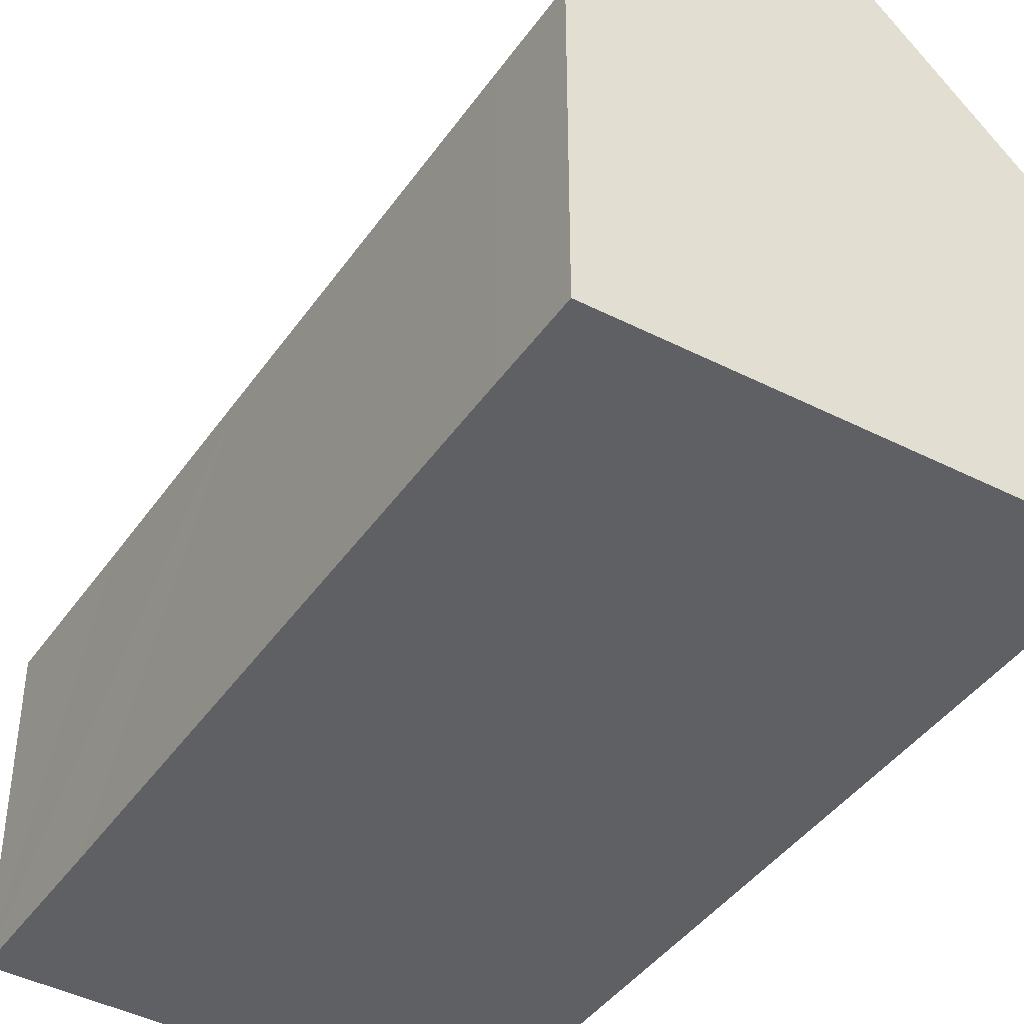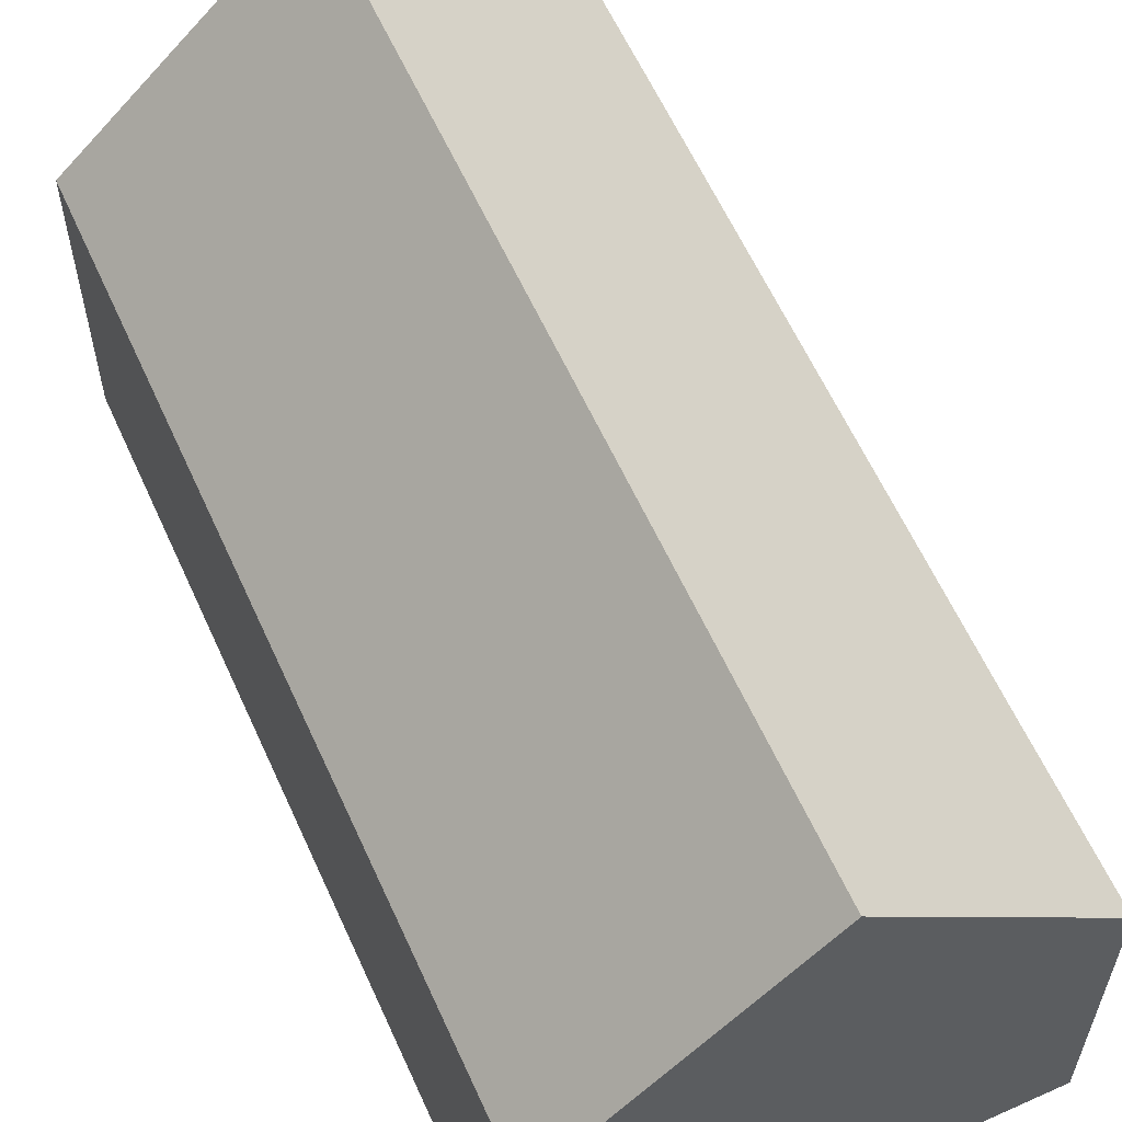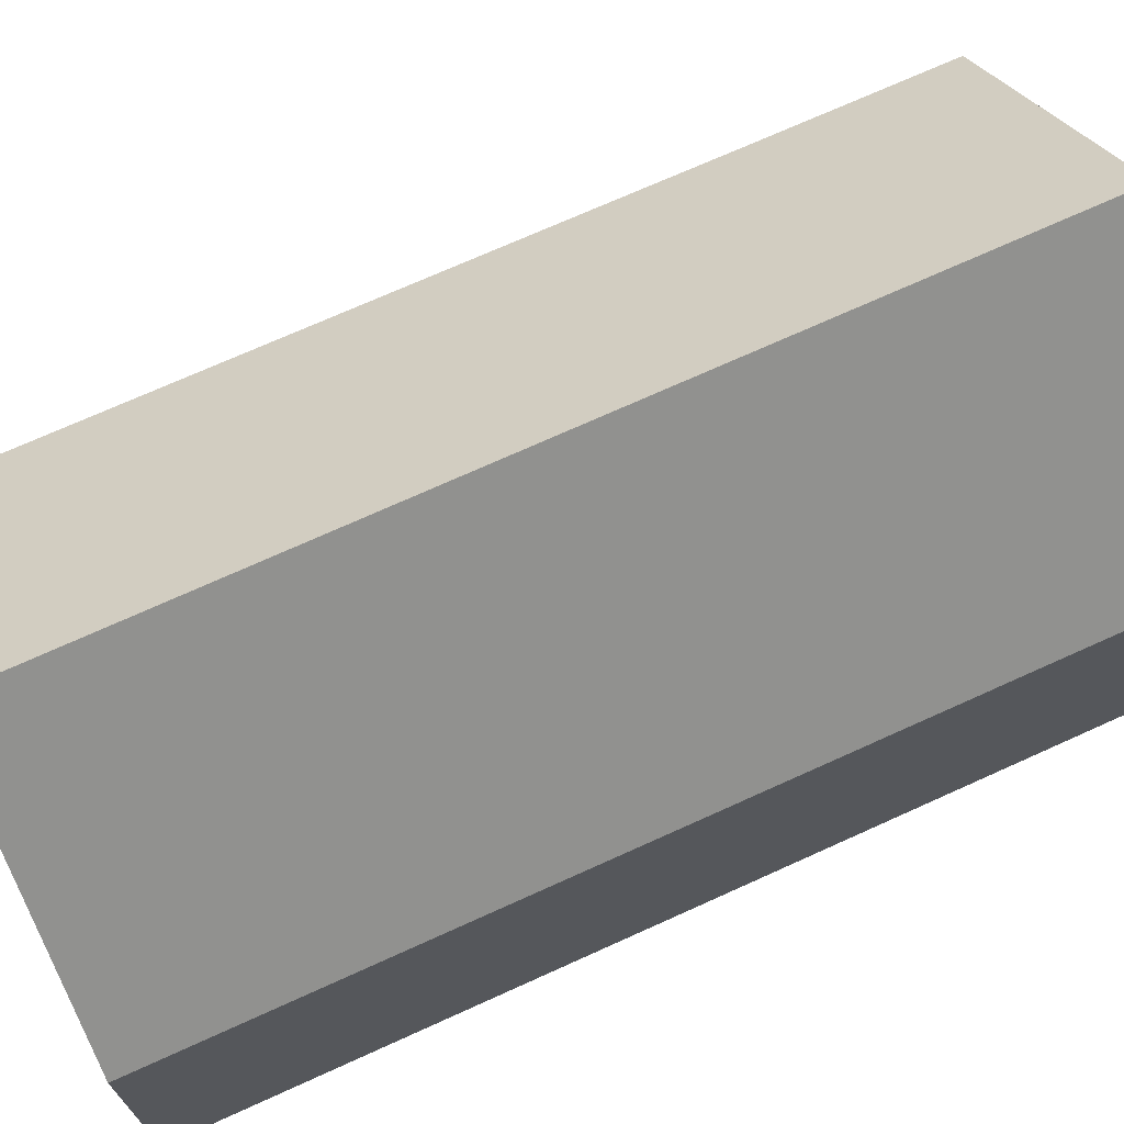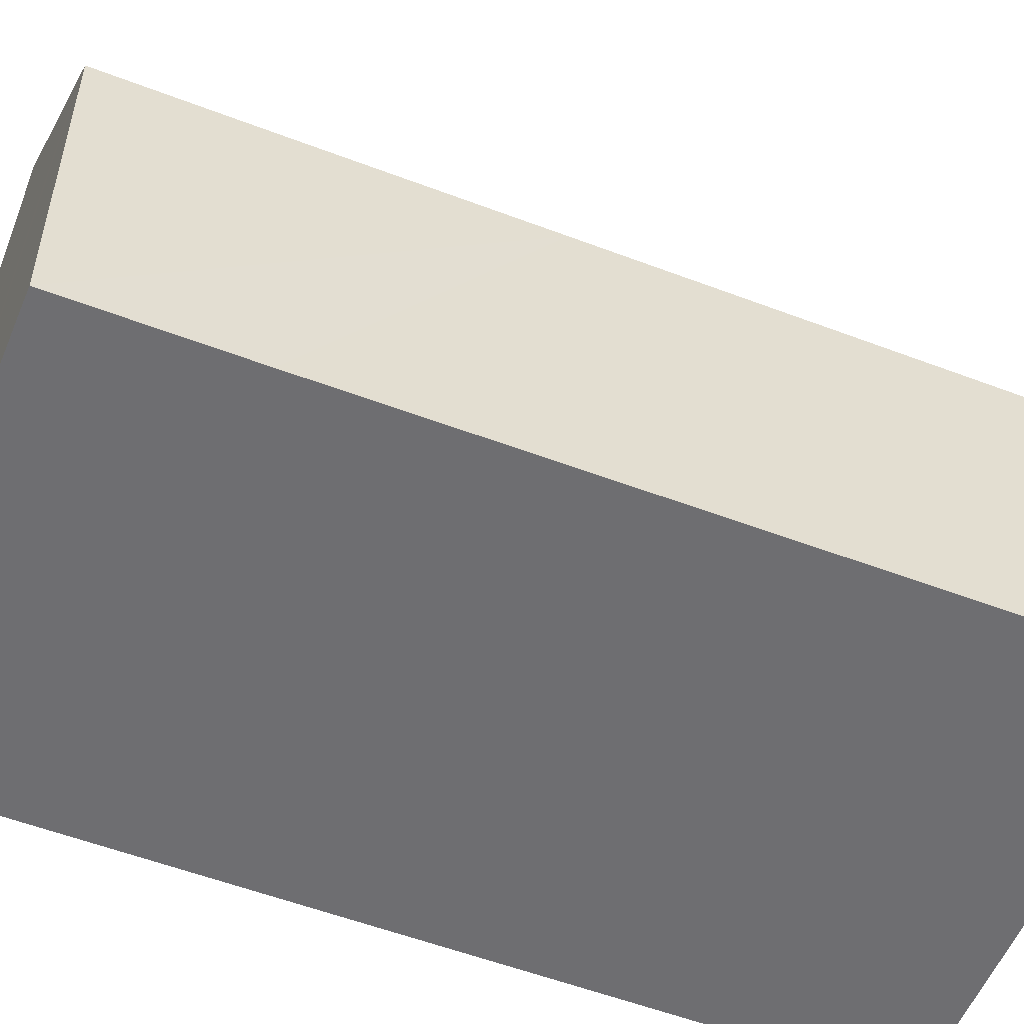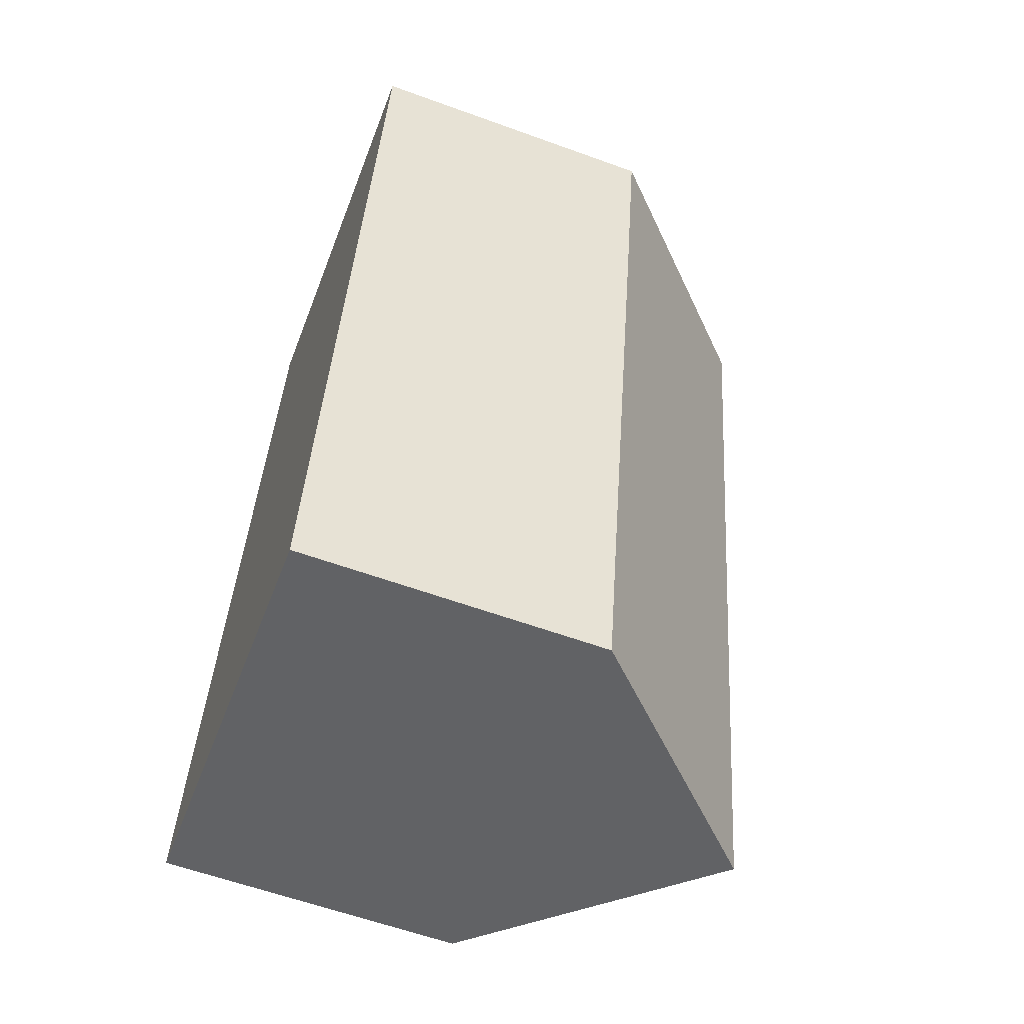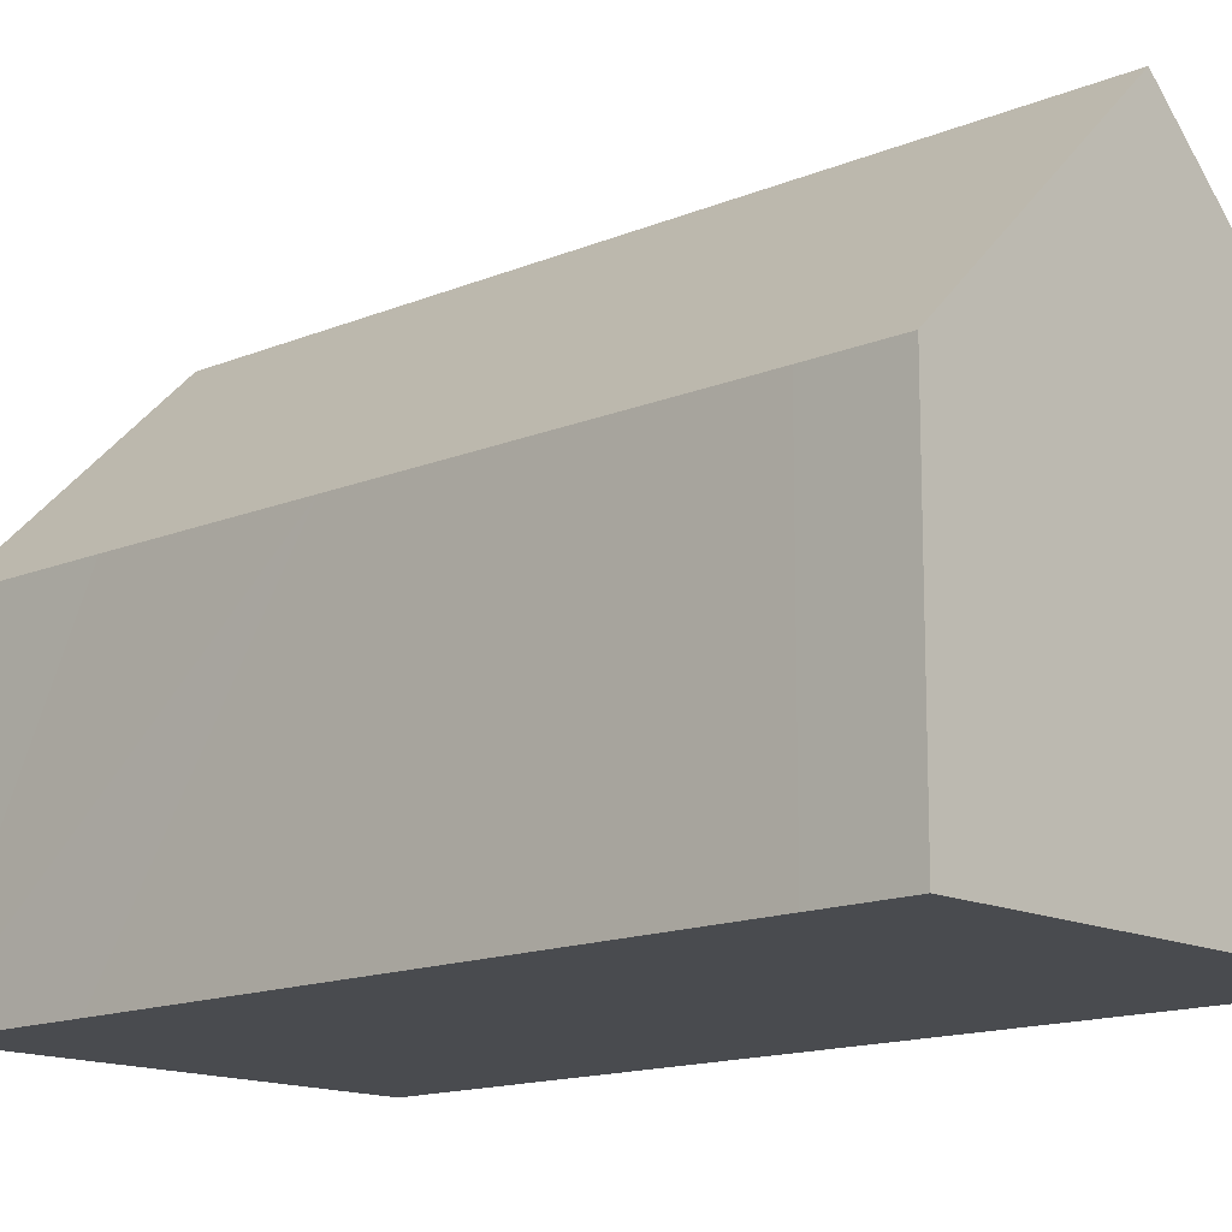
<metadata>
{"format":"obj","ext":"obj","renderer":"f3d","projection":"perspective","resolution":1024,"background":"white","views":[{"elev":-42.2,"azim":158.3,"up":"+Y"},{"elev":60.5,"azim":-13.9,"up":"+Y"},{"elev":72.0,"azim":-104.0,"up":"+Y"},{"elev":-54.4,"azim":78.2,"up":"+Y"},{"elev":-60.1,"azim":69.6,"up":"+Z"},{"elev":-14.2,"azim":143.1,"up":"+Y"}]}
</metadata>
<code>
v  3.988 7.5 19.71
v  1.971 7.137 10.77
v  3.627 7.14 19.78
v  8.727 12.22 18.81
v  5.116 12.22 -0.877
v  0.328 7.466 -0.056
v  0 7.14 4.372e-16
v  9.779 7.591 -1.676
v  10.64 7.097 0.246
v  10.28 7.095 -1.762
v  11.89 7.136 7.285
v  12.22 7.146 9.113
v  13.09 7.174 14.02
v  13.79 7.177 17.85
v  13.41 7.553 17.92
v  10.28 1.079e-16 -1.762
v  9.779 1.026e-16 -1.676
v  5.116 5.37e-17 -0.877
v  0 0 0
v  0.328 3.429e-18 -0.056
v  1.971 -6.593e-16 10.77
v  3.627 -1.211e-15 19.78
v  3.988 -1.207e-15 19.71
v  8.727 -1.152e-15 18.81
v  13.79 -1.093e-15 17.85
v  13.41 -1.097e-15 17.92
v  13.09 -8.582e-16 14.02
v  12.22 -5.58e-16 9.113
v  11.89 -4.461e-16 7.285
v  10.64 -1.506e-17 0.246
g defaultobject
f 1 2 3
f 2 1 4
f 2 4 5
f 2 5 6
f 2 6 7
f 8 9 10
f 9 8 5
f 9 5 11
f 11 5 4
f 11 4 12
f 12 4 13
f 13 4 14
f 14 4 15
f 8 6 5
f 6 8 10
f 6 10 16
f 6 16 7
f 7 16 17
f 7 17 18
f 7 18 19
f 19 18 20
f 19 2 7
f 2 19 21
f 2 21 3
f 3 21 22
f 1 15 4
f 15 1 3
f 15 3 22
f 15 22 14
f 14 22 23
f 14 23 24
f 14 24 25
f 25 24 26
f 25 13 14
f 13 25 12
f 12 25 27
f 12 27 28
f 12 28 11
f 11 28 9
f 9 28 29
f 9 29 30
f 9 30 10
f 10 30 16
f 26 27 25
f 27 26 24
f 27 24 23
f 27 23 22
f 27 22 21
f 27 21 28
f 28 21 29
f 29 21 30
f 30 21 19
f 30 19 20
f 30 20 17
f 30 17 16
f 17 20 18

</code>
